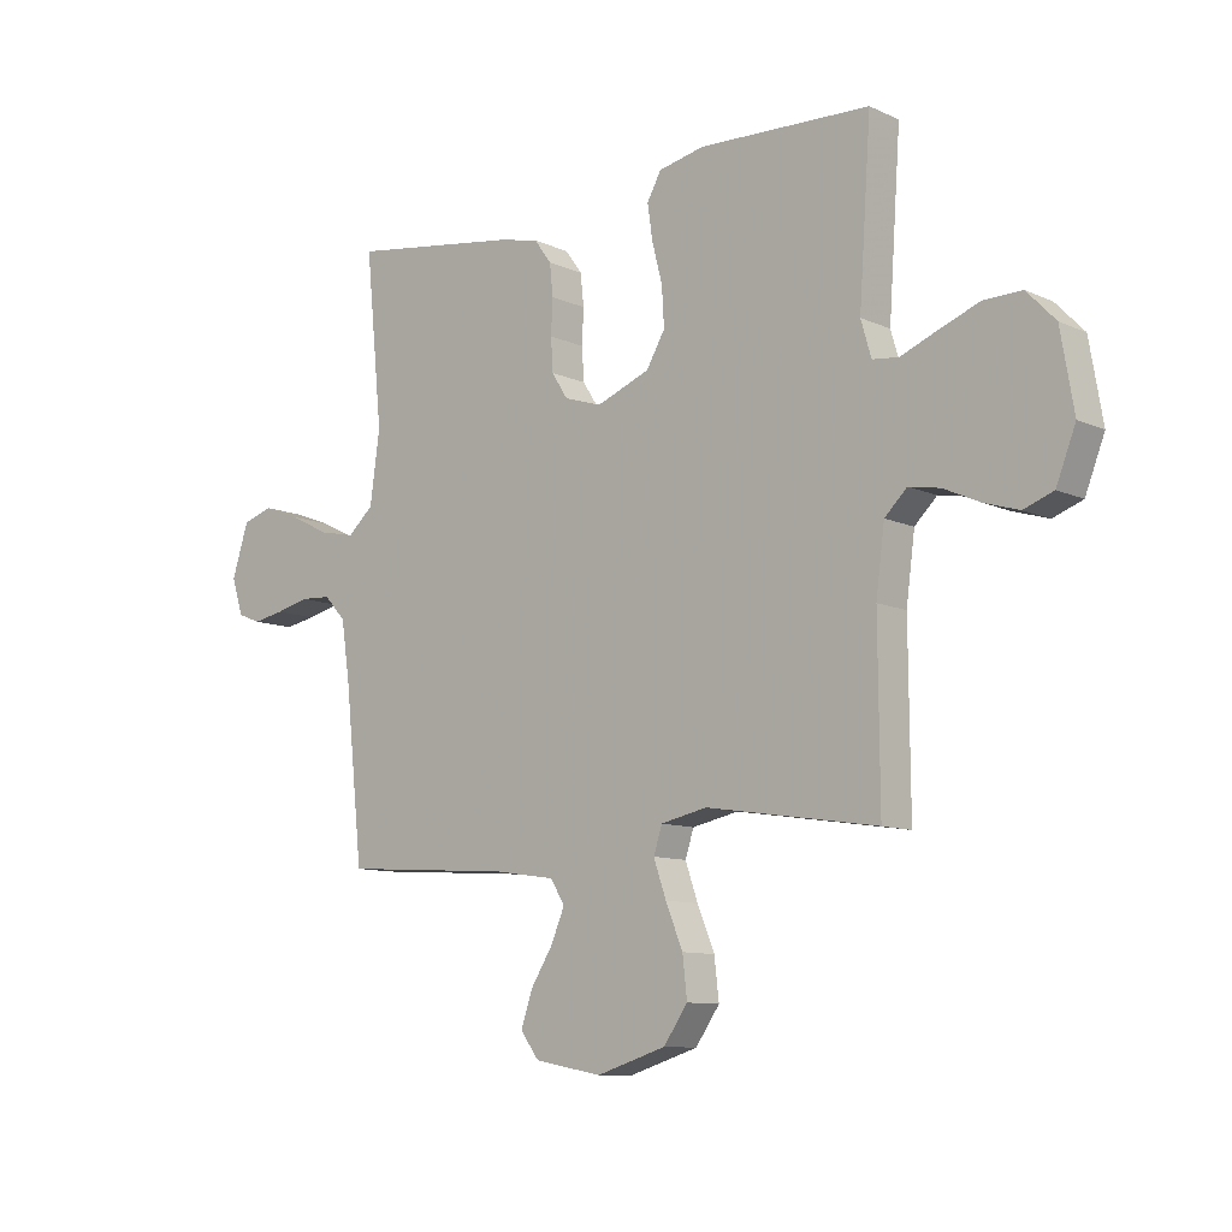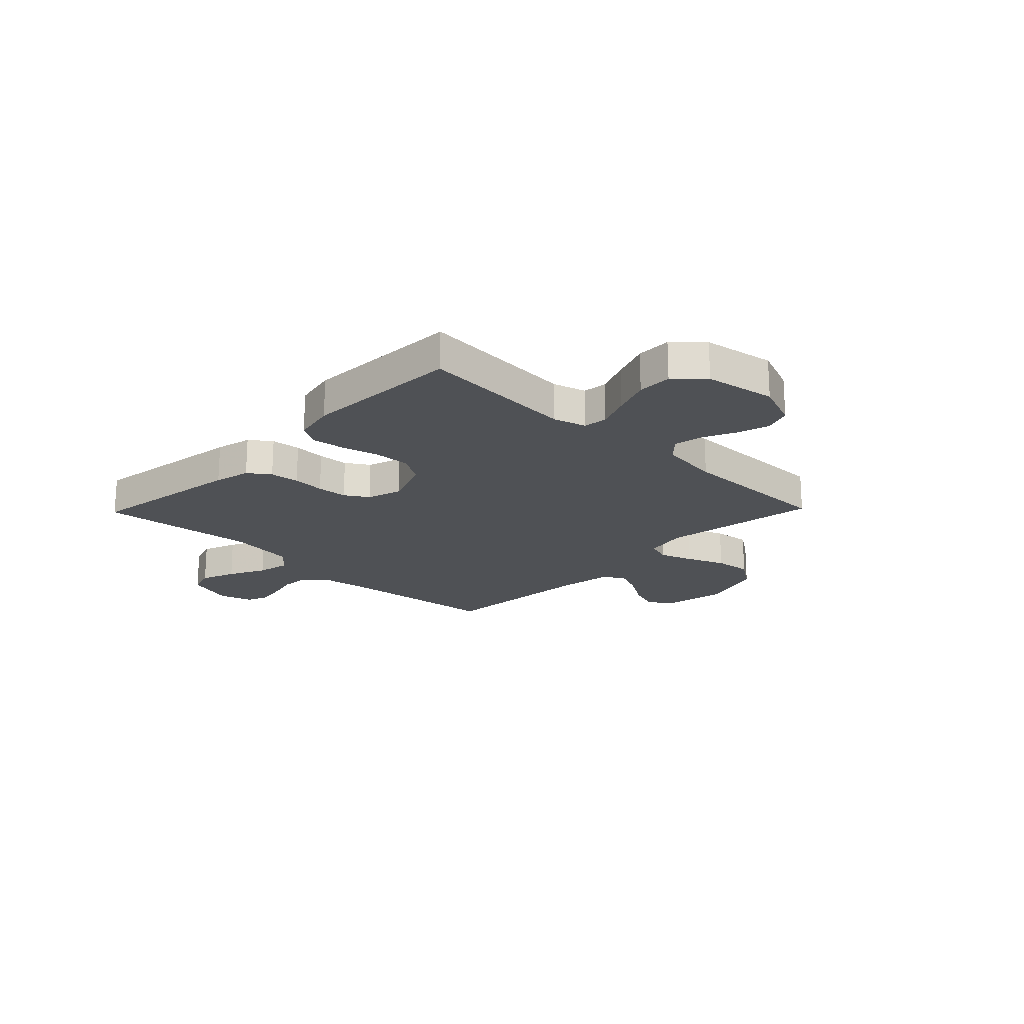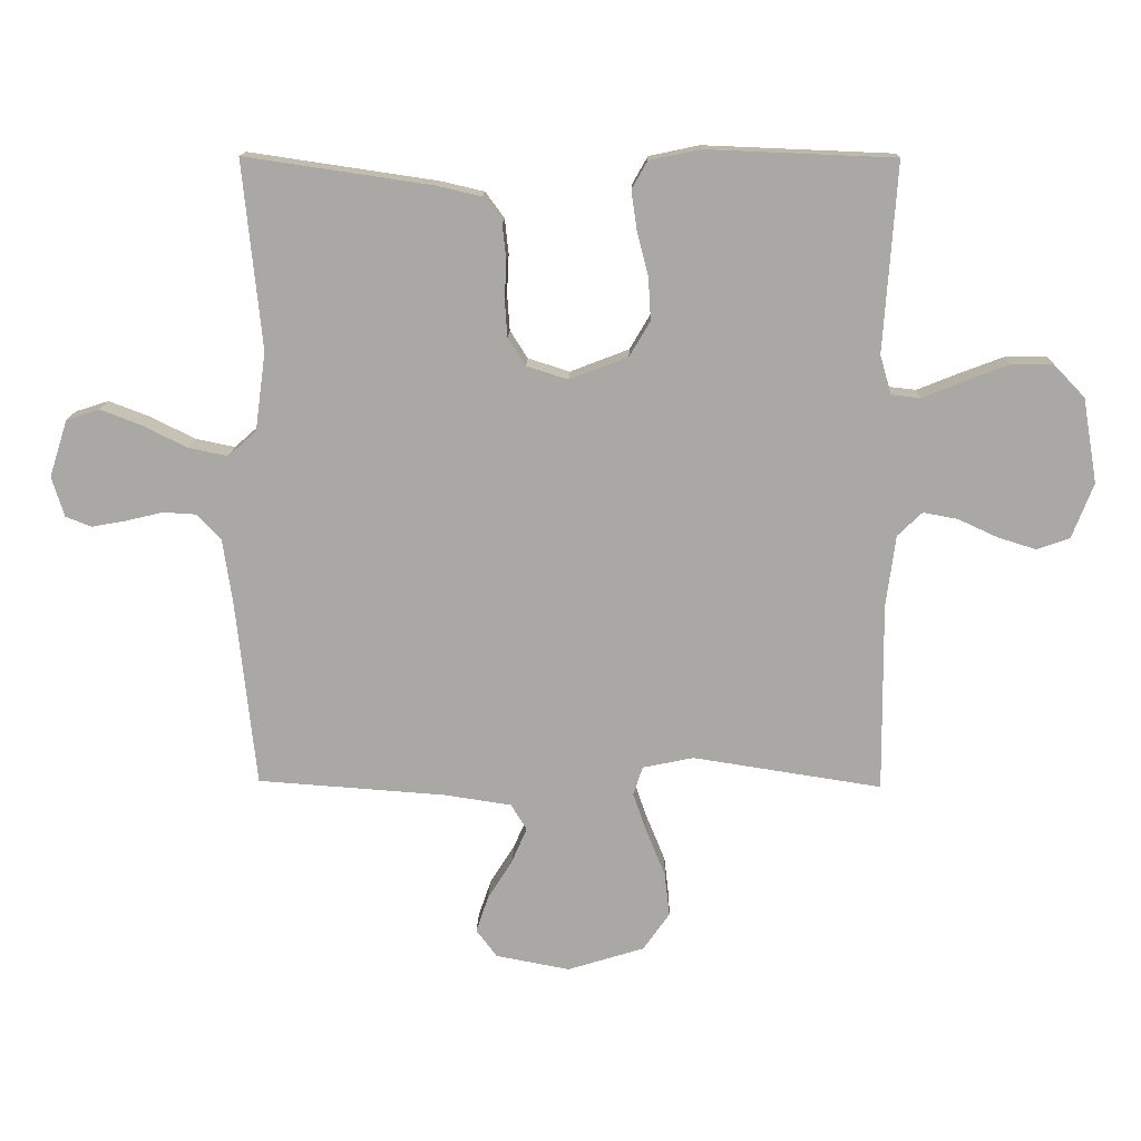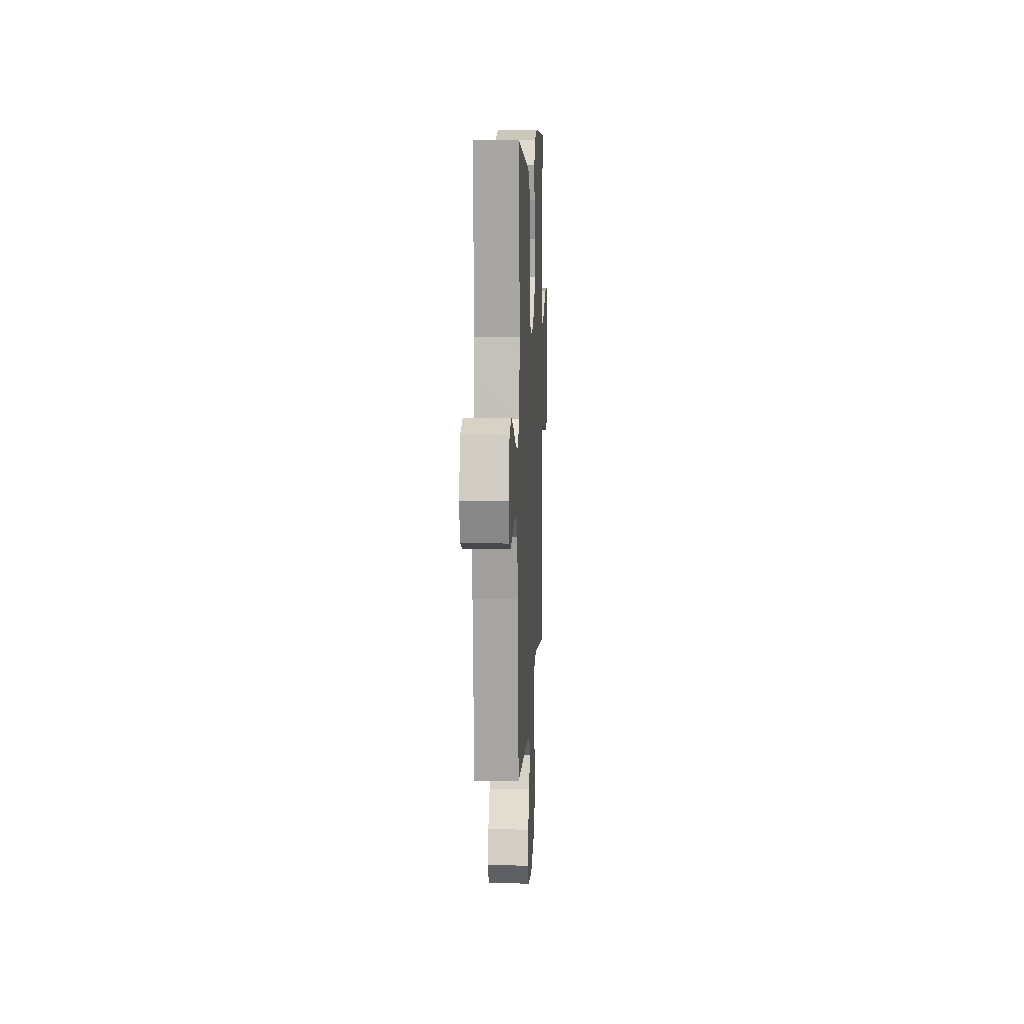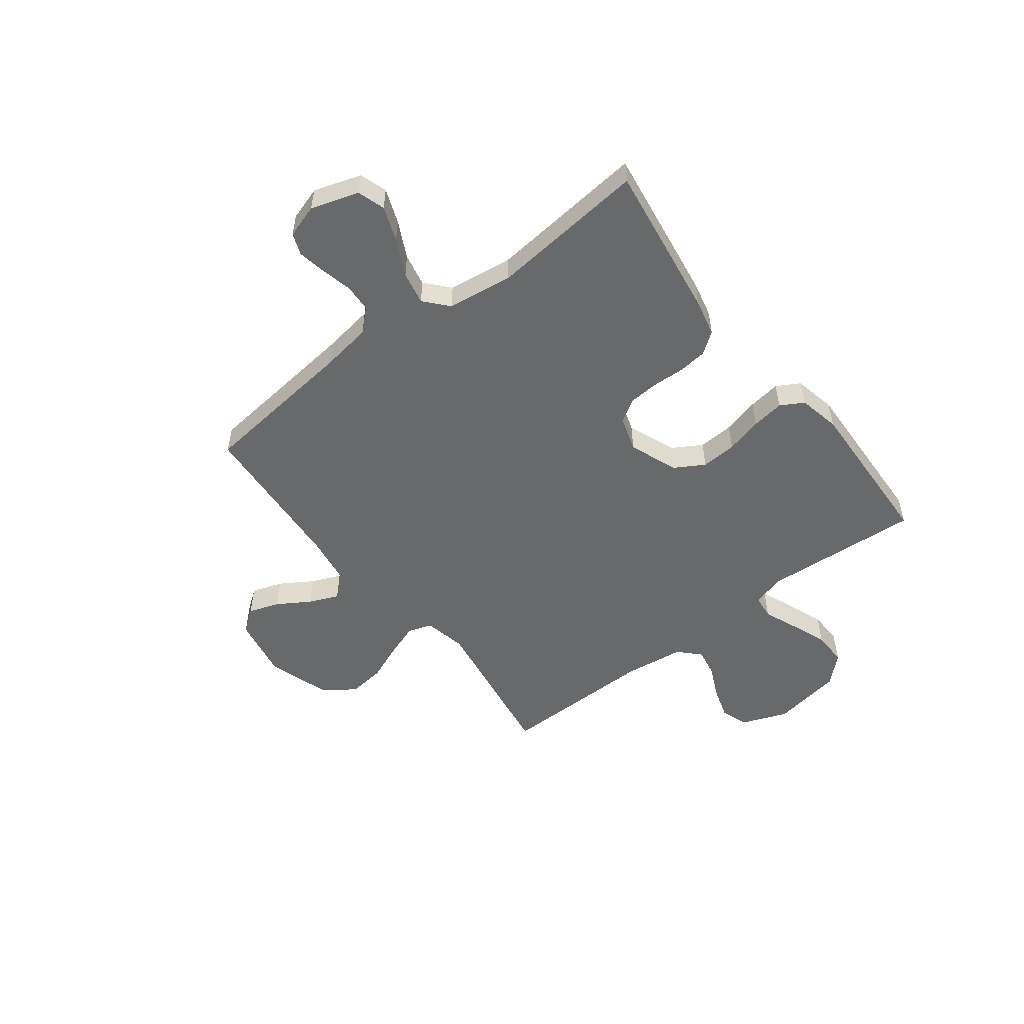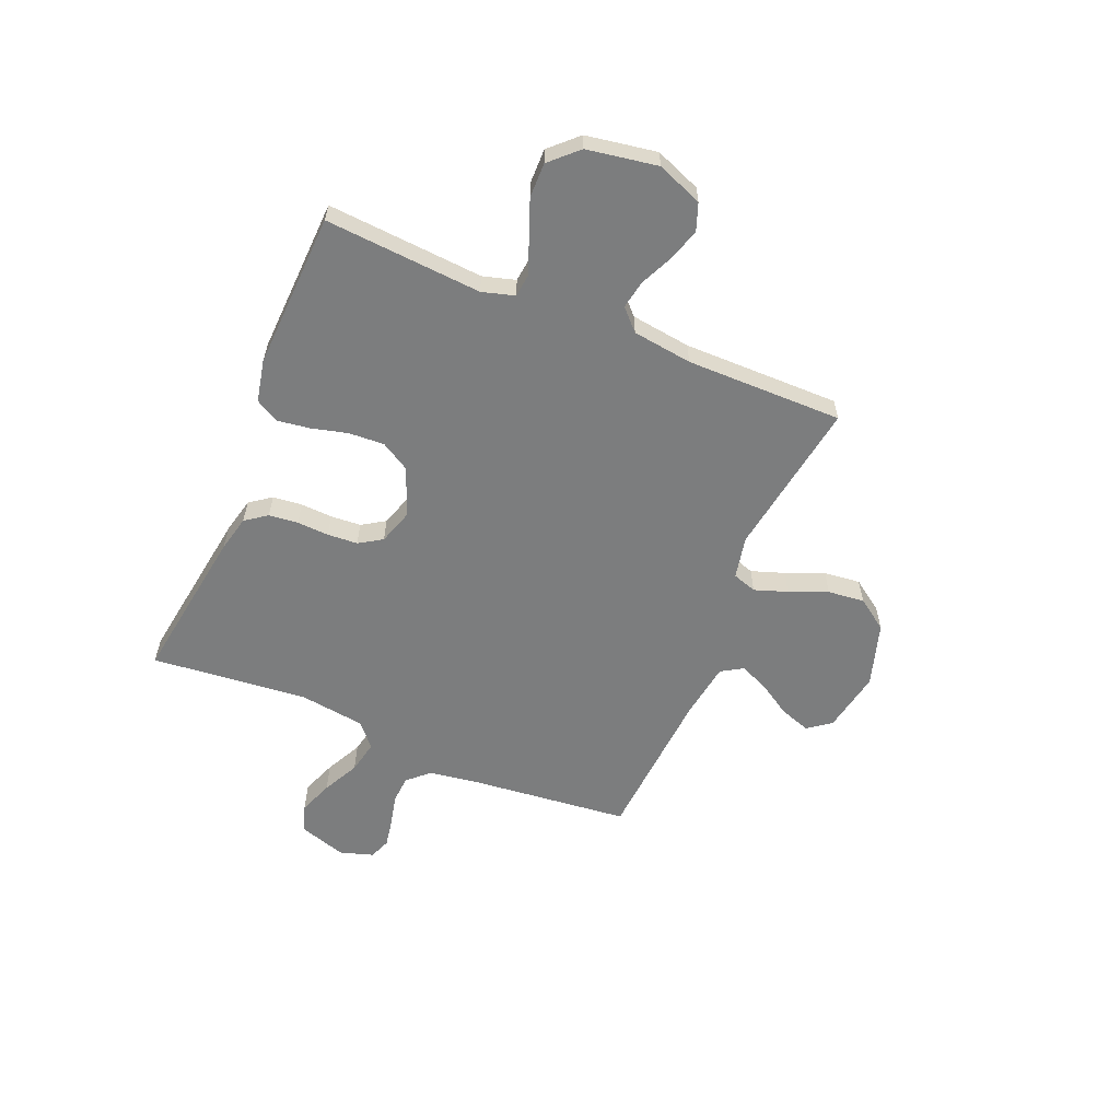
<metadata>
{"format":"obj","ext":"obj","renderer":"f3d","projection":"perspective","resolution":1024,"background":"white","views":[{"elev":-10.1,"azim":41.3,"up":"+Z"},{"elev":-20.0,"azim":45.9,"up":"+Y"},{"elev":14.5,"azim":1.7,"up":"+Z"},{"elev":9.7,"azim":-87.2,"up":"+Z"},{"elev":-52.6,"azim":-52.4,"up":"+Y"},{"elev":-59.0,"azim":67.2,"up":"+Y"}]}
</metadata>
<code>
v 0.5 0.07 -0.5
v 0.2 0.07 -0.454
v 0.119 0.07 -0.471
v 0.104 0.07 -0.517
v 0.126 0.07 -0.58
v 0.156 0.07 -0.653
v 0.164 0.07 -0.723
v 0.122 0.07 -0.783
v 0 0.07 -0.821
v -0.118 0.07 -0.799
v -0.151 0.07 -0.755
v -0.131 0.07 -0.696
v -0.092 0.07 -0.634
v -0.068 0.07 -0.578
v -0.093 0.07 -0.537
v -0.2 0.07 -0.521
v -0.5 0.07 -0.5
v -0.532 0.07 -0.2
v -0.547 0.07 -0.1
v -0.585 0.07 -0.059
v -0.638 0.07 -0.056
v -0.697 0.07 -0.07
v -0.752 0.07 -0.08
v -0.793 0.07 -0.064
v -0.813 0.07 0
v -0.784 0.07 0.091
v -0.731 0.07 0.108
v -0.665 0.07 0.083
v -0.595 0.07 0.048
v -0.532 0.07 0.035
v -0.487 0.07 0.075
v -0.47 0.07 0.2
v -0.5 0.07 0.5
v -0.2 0.07 0.456
v -0.131 0.07 0.44
v -0.101 0.07 0.399
v -0.095 0.07 0.343
v -0.098 0.07 0.282
v -0.094 0.07 0.224
v -0.066 0.07 0.18
v 0 0.07 0.159
v 0.093 0.07 0.195
v 0.126 0.07 0.251
v 0.122 0.07 0.319
v 0.104 0.07 0.389
v 0.095 0.07 0.451
v 0.12 0.07 0.495
v 0.2 0.07 0.512
v 0.5 0.07 0.5
v 0.479 0.07 0.2
v 0.497 0.07 0.138
v 0.543 0.07 0.133
v 0.607 0.07 0.159
v 0.678 0.07 0.186
v 0.744 0.07 0.187
v 0.794 0.07 0.135
v 0.817 0.07 0
v 0.783 0.07 -0.087
v 0.731 0.07 -0.106
v 0.67 0.07 -0.087
v 0.607 0.07 -0.058
v 0.552 0.07 -0.048
v 0.513 0.07 -0.086
v 0.498 0.07 -0.2
v 0.5 0 -0.5
v 0.2 0 -0.454
v 0.119 0 -0.471
v 0.104 0 -0.517
v 0.126 0 -0.58
v 0.156 0 -0.653
v 0.164 0 -0.723
v 0.122 0 -0.783
v 0 0 -0.821
v -0.118 0 -0.799
v -0.151 0 -0.755
v -0.131 0 -0.696
v -0.092 0 -0.634
v -0.068 0 -0.578
v -0.093 0 -0.537
v -0.2 0 -0.521
v -0.5 0 -0.5
v -0.532 0 -0.2
v -0.547 0 -0.1
v -0.585 0 -0.059
v -0.638 0 -0.056
v -0.697 0 -0.07
v -0.752 0 -0.08
v -0.793 0 -0.064
v -0.813 0 0
v -0.784 0 0.091
v -0.731 0 0.108
v -0.665 0 0.083
v -0.595 0 0.048
v -0.532 0 0.035
v -0.487 0 0.075
v -0.47 0 0.2
v -0.5 0 0.5
v -0.2 0 0.456
v -0.131 0 0.44
v -0.101 0 0.399
v -0.095 0 0.343
v -0.098 0 0.282
v -0.094 0 0.224
v -0.066 0 0.18
v 0 0 0.159
v 0.093 0 0.195
v 0.126 0 0.251
v 0.122 0 0.319
v 0.104 0 0.389
v 0.095 0 0.451
v 0.12 0 0.495
v 0.2 0 0.512
v 0.5 0 0.5
v 0.479 0 0.2
v 0.497 0 0.138
v 0.543 0 0.133
v 0.607 0 0.159
v 0.678 0 0.186
v 0.744 0 0.187
v 0.794 0 0.135
v 0.817 0 0
v 0.783 0 -0.087
v 0.731 0 -0.106
v 0.67 0 -0.087
v 0.607 0 -0.058
v 0.552 0 -0.048
v 0.513 0 -0.086
v 0.498 0 -0.2
f 58 59 60 61
f 58 61 62
f 57 58 62
f 56 57 62
f 55 56 62
f 52 53 54 55
f 52 55 62 63
f 47 48 49 50
f 47 50 51
f 44 45 46 47
f 43 44 47 51
f 42 43 51
f 41 42 51
f 35 36 37 38
f 35 38 39
f 32 33 34 35
f 31 32 35 39
f 30 31 39 40
f 26 27 28 29
f 24 25 26 29
f 24 29 30
f 21 22 23 24
f 21 24 30 40
f 16 17 18
f 15 16 18 19
f 10 11 12 13
f 10 13 14
f 9 10 14
f 8 9 14
f 5 6 7 8
f 4 5 8 14
f 3 4 14 15
f 64 1 2
f 63 64 2 3
f 41 51 52 63
f 20 21 40 41
f 19 20 41 63
f 3 15 19 63
f 125 124 123 122
f 126 125 122
f 126 122 121
f 126 121 120
f 126 120 119
f 119 118 117 116
f 127 126 119 116
f 114 113 112 111
f 115 114 111
f 111 110 109 108
f 115 111 108 107
f 115 107 106
f 115 106 105
f 102 101 100 99
f 103 102 99
f 99 98 97 96
f 103 99 96 95
f 104 103 95 94
f 93 92 91 90
f 93 90 89 88
f 94 93 88
f 88 87 86 85
f 104 94 88 85
f 82 81 80
f 83 82 80 79
f 77 76 75 74
f 78 77 74
f 78 74 73
f 78 73 72
f 72 71 70 69
f 78 72 69 68
f 79 78 68 67
f 66 65 128
f 67 66 128 127
f 127 116 115 105
f 105 104 85 84
f 127 105 84 83
f 127 83 79 67
f 1 65 66 2
f 2 66 67 3
f 3 67 68 4
f 4 68 69 5
f 5 69 70 6
f 6 70 71 7
f 7 71 72 8
f 8 72 73 9
f 9 73 74 10
f 10 74 75 11
f 11 75 76 12
f 12 76 77 13
f 13 77 78 14
f 14 78 79 15
f 15 79 80 16
f 16 80 81 17
f 17 81 82 18
f 18 82 83 19
f 19 83 84 20
f 20 84 85 21
f 21 85 86 22
f 22 86 87 23
f 23 87 88 24
f 24 88 89 25
f 25 89 90 26
f 26 90 91 27
f 27 91 92 28
f 28 92 93 29
f 29 93 94 30
f 30 94 95 31
f 31 95 96 32
f 32 96 97 33
f 33 97 98 34
f 34 98 99 35
f 35 99 100 36
f 36 100 101 37
f 37 101 102 38
f 38 102 103 39
f 39 103 104 40
f 40 104 105 41
f 41 105 106 42
f 42 106 107 43
f 43 107 108 44
f 44 108 109 45
f 45 109 110 46
f 46 110 111 47
f 47 111 112 48
f 48 112 113 49
f 49 113 114 50
f 50 114 115 51
f 51 115 116 52
f 52 116 117 53
f 53 117 118 54
f 54 118 119 55
f 55 119 120 56
f 56 120 121 57
f 57 121 122 58
f 58 122 123 59
f 59 123 124 60
f 60 124 125 61
f 61 125 126 62
f 62 126 127 63
f 63 127 128 64
f 64 128 65 1

</code>
